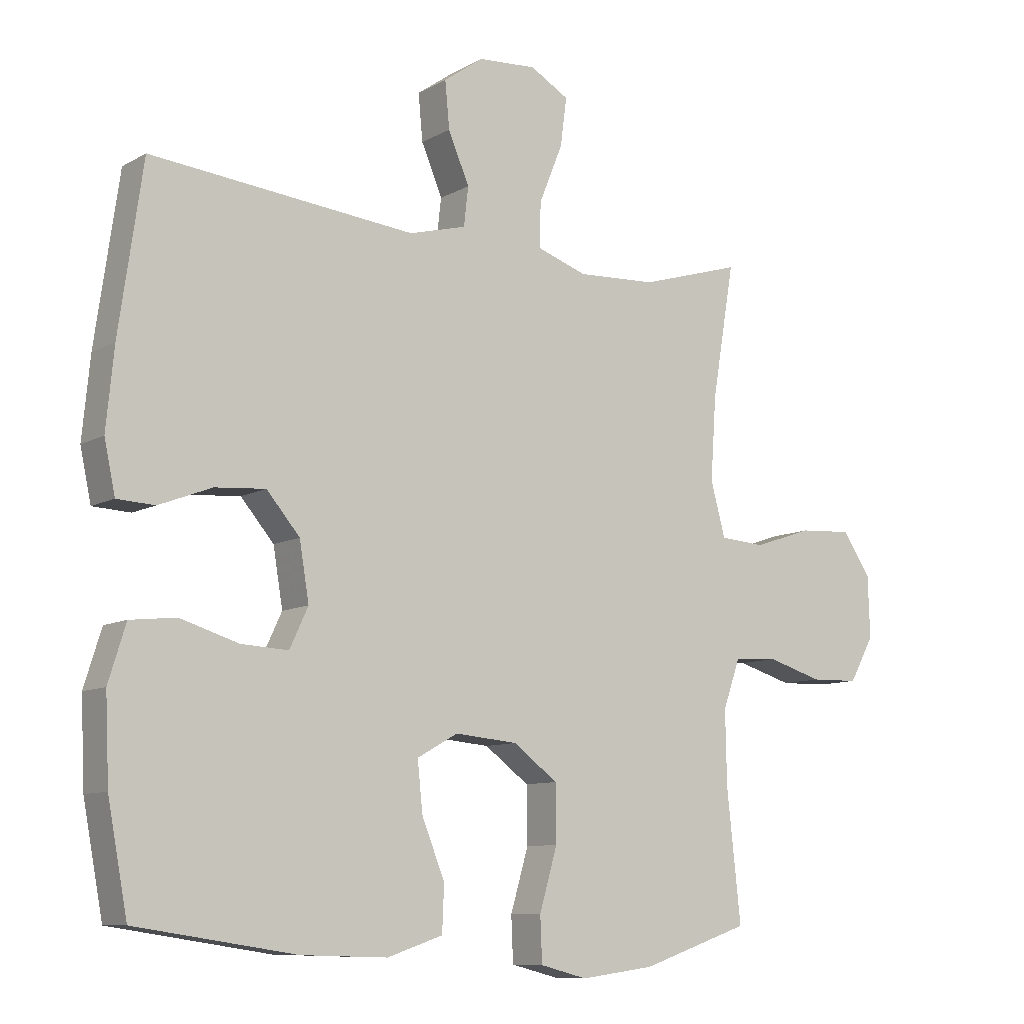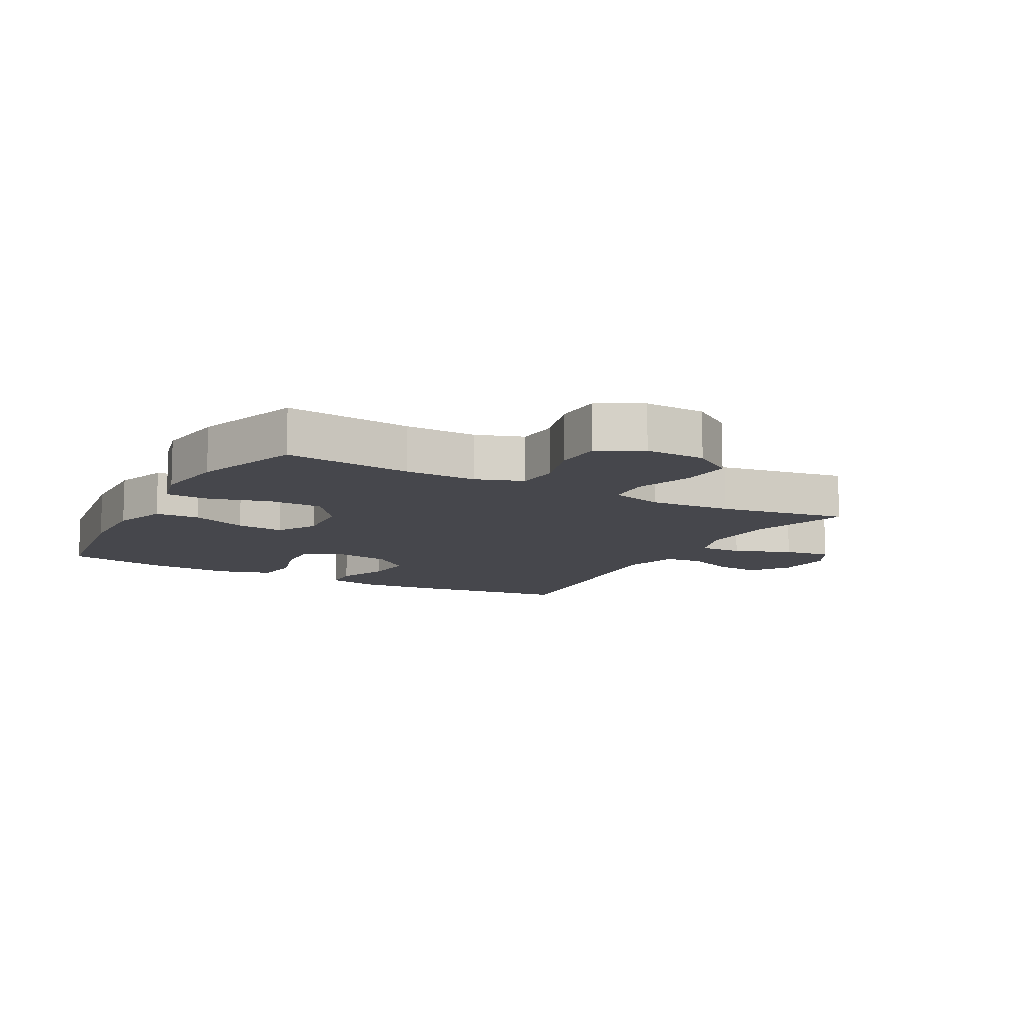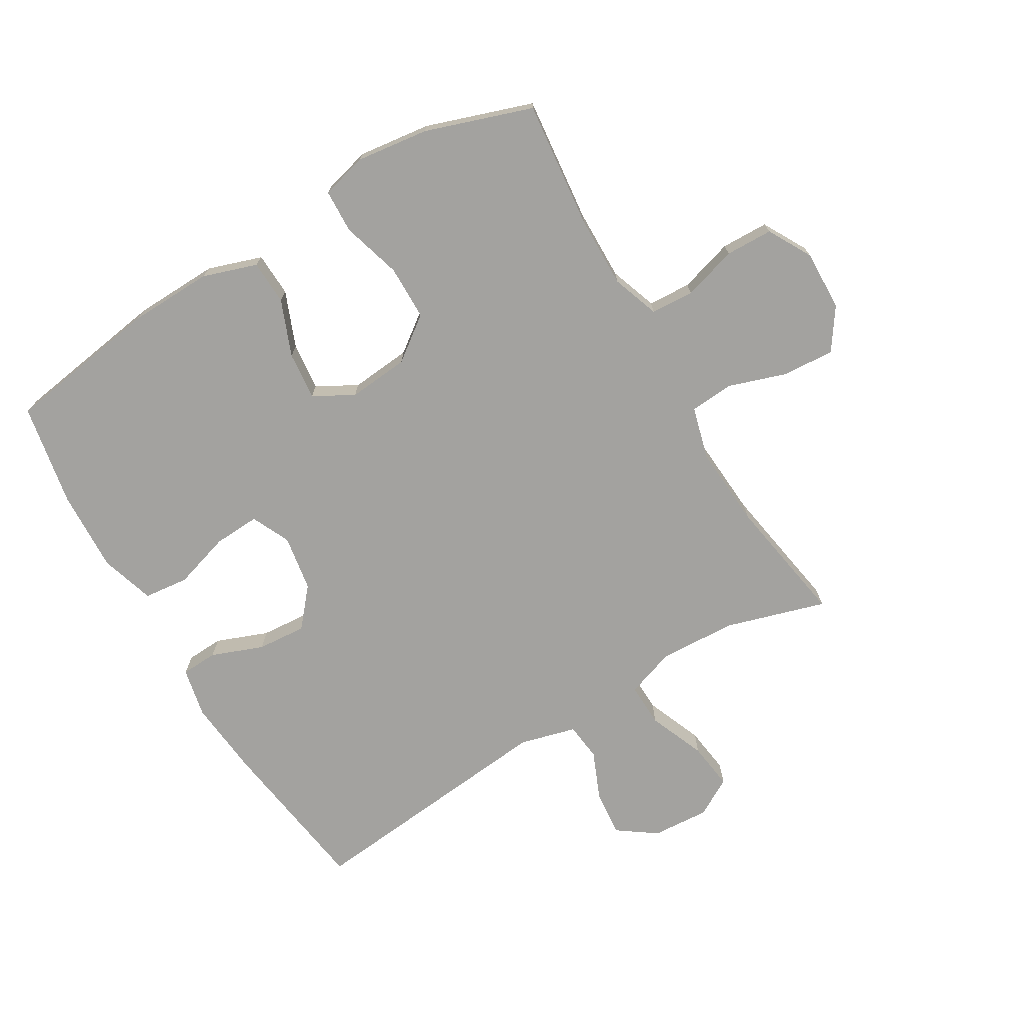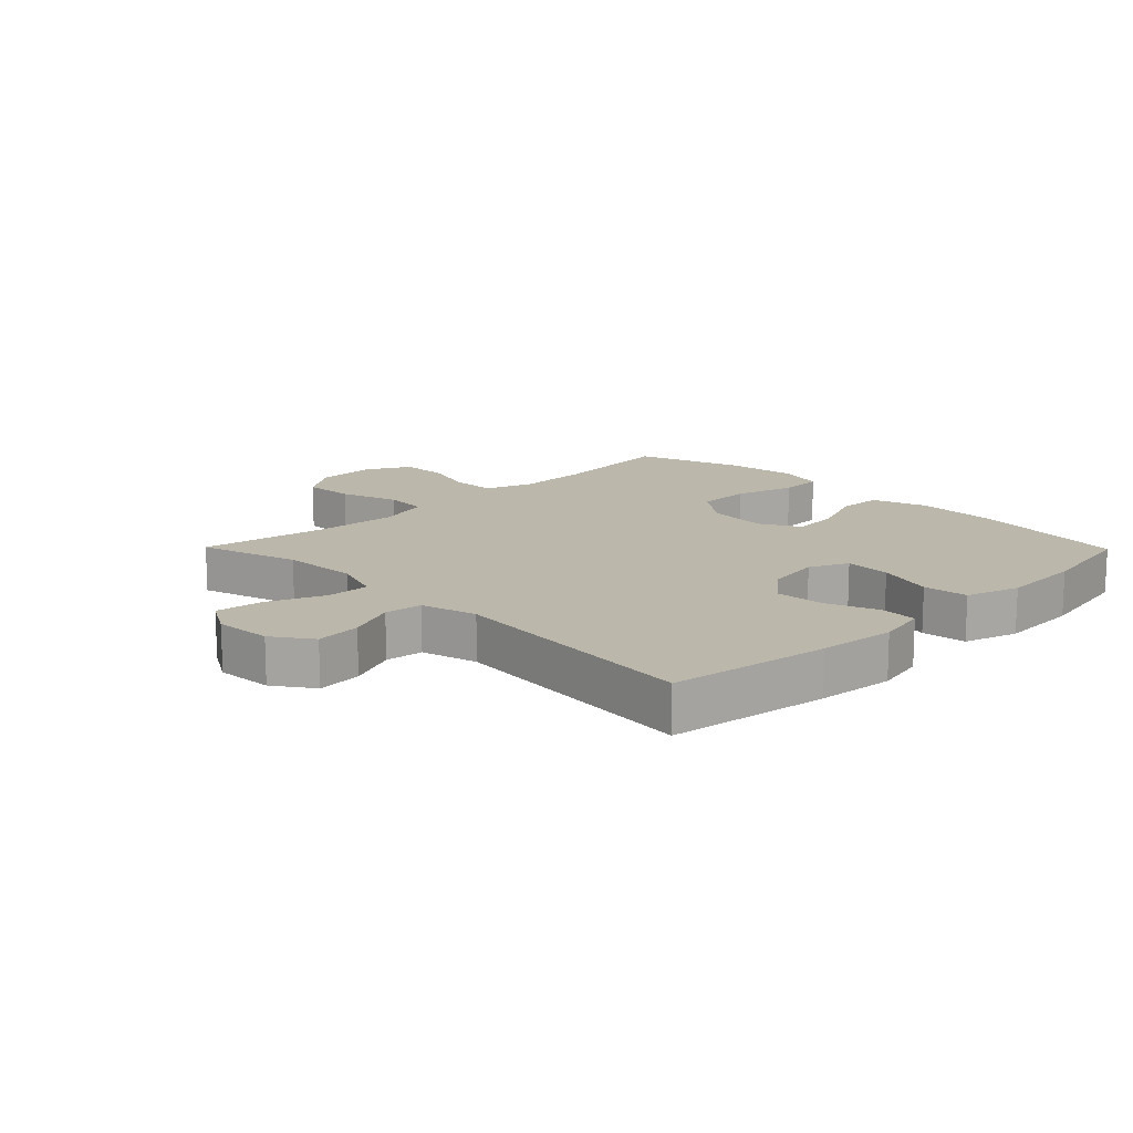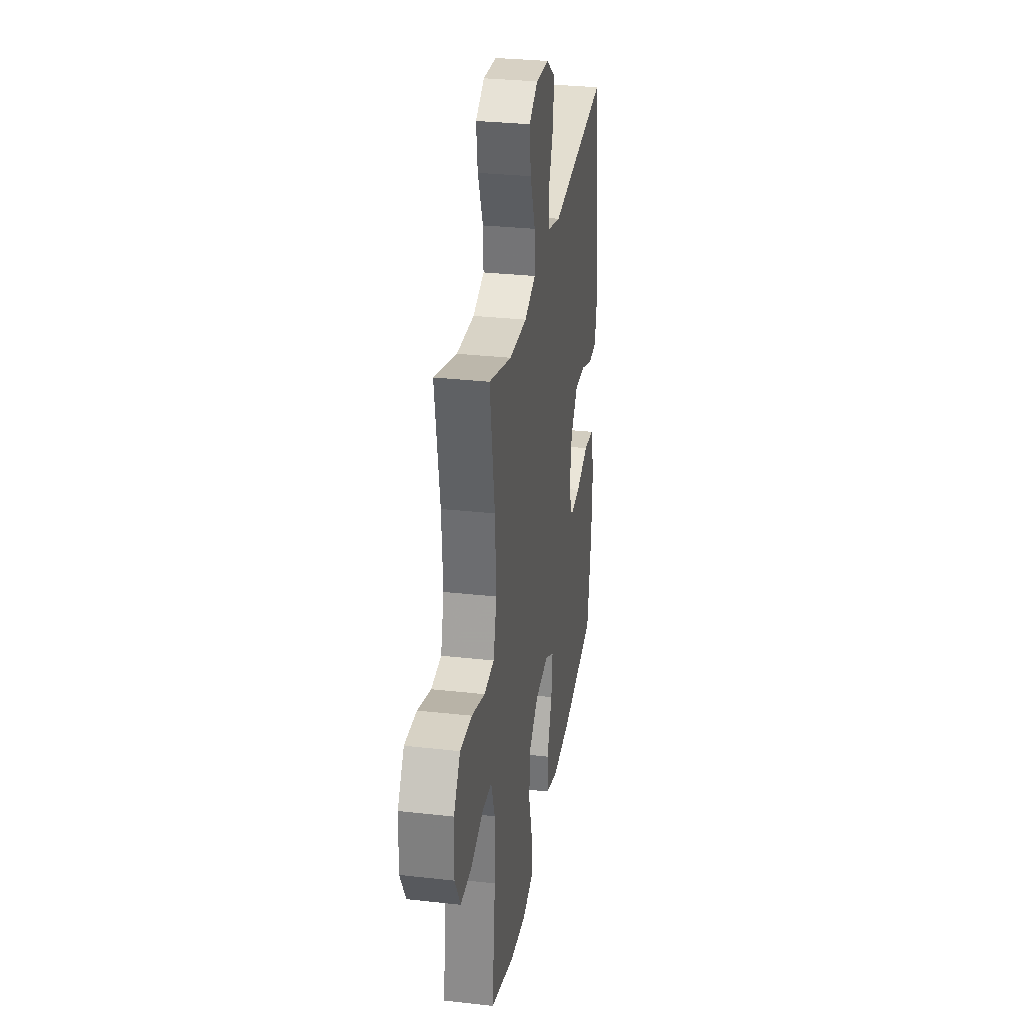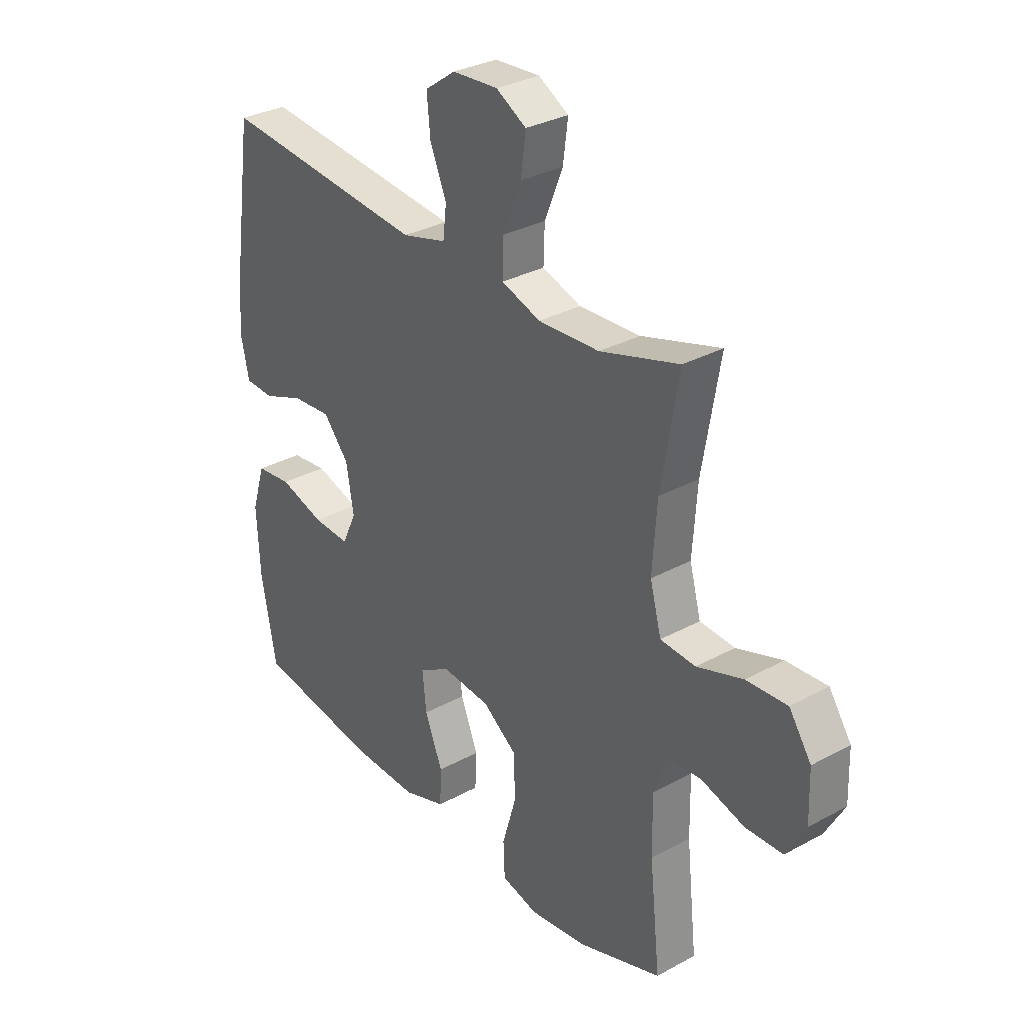
<metadata>
{"format":"obj","ext":"obj","renderer":"f3d","projection":"perspective","resolution":1024,"background":"white","views":[{"elev":-9.4,"azim":144.8,"up":"+Z"},{"elev":-10.9,"azim":-118.8,"up":"+Y"},{"elev":-72.6,"azim":-149.3,"up":"+Y"},{"elev":14.5,"azim":45.5,"up":"+Y"},{"elev":30.6,"azim":-80.8,"up":"+Z"},{"elev":31.4,"azim":-127.9,"up":"+Z"}]}
</metadata>
<code>
v -0.5 0.07 -0.5
v -0.478 0.07 -0.296
v -0.476 0.07 -0.181
v -0.503 0.07 -0.105
v -0.572 0.07 -0.101
v -0.659 0.07 -0.127
v -0.735 0.07 -0.125
v -0.774 0.07 -0.055
v -0.771 0.07 0.042
v -0.726 0.07 0.108
v -0.643 0.07 0.103
v -0.55 0.07 0.072
v -0.479 0.07 0.077
v -0.456 0.07 0.162
v -0.465 0.07 0.293
v -0.5 0.07 0.5
v -0.34 0.07 0.452
v -0.216 0.07 0.446
v -0.137 0.07 0.473
v -0.139 0.07 0.543
v -0.176 0.07 0.634
v -0.186 0.07 0.71
v -0.125 0.07 0.745
v -0.033 0.07 0.739
v 0.029 0.07 0.695
v 0.022 0.07 0.622
v -0.011 0.07 0.544
v -0.004 0.07 0.483
v 0.086 0.07 0.459
v 0.5 0.07 0.5
v 0.537 0.07 0.241
v 0.549 0.07 0.117
v 0.532 0.07 0.037
v 0.473 0.07 0.034
v 0.39 0.07 0.066
v 0.311 0.07 0.072
v 0.259 0.07 0.011
v 0.244 0.07 -0.079
v 0.273 0.07 -0.141
v 0.347 0.07 -0.137
v 0.438 0.07 -0.109
v 0.51 0.07 -0.117
v 0.537 0.07 -0.204
v 0.531 0.07 -0.335
v 0.5 0.07 -0.5
v 0.25 0.07 -0.538
v 0.115 0.07 -0.542
v 0.028 0.07 -0.513
v 0.025 0.07 -0.442
v 0.061 0.07 -0.352
v 0.069 0.07 -0.275
v 0.005 0.07 -0.239
v -0.093 0.07 -0.248
v -0.163 0.07 -0.3
v -0.164 0.07 -0.388
v -0.136 0.07 -0.484
v -0.139 0.07 -0.554
v -0.213 0.07 -0.573
v -0.329 0.07 -0.558
v -0.5 0 -0.5
v -0.478 0 -0.296
v -0.476 0 -0.181
v -0.503 0 -0.105
v -0.572 0 -0.101
v -0.659 0 -0.127
v -0.735 0 -0.125
v -0.774 0 -0.055
v -0.771 0 0.042
v -0.726 0 0.108
v -0.643 0 0.103
v -0.55 0 0.072
v -0.479 0 0.077
v -0.456 0 0.162
v -0.465 0 0.293
v -0.5 0 0.5
v -0.34 0 0.452
v -0.216 0 0.446
v -0.137 0 0.473
v -0.139 0 0.543
v -0.176 0 0.634
v -0.186 0 0.71
v -0.125 0 0.745
v -0.033 0 0.739
v 0.029 0 0.695
v 0.022 0 0.622
v -0.011 0 0.544
v -0.004 0 0.483
v 0.086 0 0.459
v 0.5 0 0.5
v 0.537 0 0.241
v 0.549 0 0.117
v 0.532 0 0.037
v 0.473 0 0.034
v 0.39 0 0.066
v 0.311 0 0.072
v 0.259 0 0.011
v 0.244 0 -0.079
v 0.273 0 -0.141
v 0.347 0 -0.137
v 0.438 0 -0.109
v 0.51 0 -0.117
v 0.537 0 -0.204
v 0.531 0 -0.335
v 0.5 0 -0.5
v 0.25 0 -0.538
v 0.115 0 -0.542
v 0.028 0 -0.513
v 0.025 0 -0.442
v 0.061 0 -0.352
v 0.069 0 -0.275
v 0.005 0 -0.239
v -0.093 0 -0.248
v -0.163 0 -0.3
v -0.164 0 -0.388
v -0.136 0 -0.484
v -0.139 0 -0.554
v -0.213 0 -0.573
v -0.329 0 -0.558
f 58 59 1 2
f 55 56 57 58
f 54 55 58 2
f 53 54 2 3
f 52 53 3 4
f 47 48 49 50
f 47 50 51
f 46 47 51
f 45 46 51
f 44 45 51 52
f 40 41 42 43
f 39 40 43 44
f 32 33 34 35
f 32 35 36
f 29 30 31 32
f 28 29 32 36
f 24 25 26 27
f 22 23 24 27
f 20 21 22 27
f 19 20 27 28
f 18 19 28 36
f 15 16 17
f 14 15 17 18
f 13 14 18 36
f 9 10 11 12
f 5 6 7 8
f 4 5 8 9
f 39 44 52 4
f 12 13 36 37
f 12 37 38
f 12 38 39
f 4 9 12 39
f 61 60 118 117
f 117 116 115 114
f 61 117 114 113
f 62 61 113 112
f 63 62 112 111
f 109 108 107 106
f 110 109 106
f 110 106 105
f 110 105 104
f 111 110 104 103
f 102 101 100 99
f 103 102 99 98
f 94 93 92 91
f 95 94 91
f 91 90 89 88
f 95 91 88 87
f 86 85 84 83
f 86 83 82 81
f 86 81 80 79
f 87 86 79 78
f 95 87 78 77
f 76 75 74
f 77 76 74 73
f 95 77 73 72
f 71 70 69 68
f 67 66 65 64
f 68 67 64 63
f 63 111 103 98
f 96 95 72 71
f 97 96 71
f 98 97 71
f 98 71 68 63
f 1 60 61 2
f 2 61 62 3
f 3 62 63 4
f 4 63 64 5
f 5 64 65 6
f 6 65 66 7
f 7 66 67 8
f 8 67 68 9
f 9 68 69 10
f 10 69 70 11
f 11 70 71 12
f 12 71 72 13
f 13 72 73 14
f 14 73 74 15
f 15 74 75 16
f 16 75 76 17
f 17 76 77 18
f 18 77 78 19
f 19 78 79 20
f 20 79 80 21
f 21 80 81 22
f 22 81 82 23
f 23 82 83 24
f 24 83 84 25
f 25 84 85 26
f 26 85 86 27
f 27 86 87 28
f 28 87 88 29
f 29 88 89 30
f 30 89 90 31
f 31 90 91 32
f 32 91 92 33
f 33 92 93 34
f 34 93 94 35
f 35 94 95 36
f 36 95 96 37
f 37 96 97 38
f 38 97 98 39
f 39 98 99 40
f 40 99 100 41
f 41 100 101 42
f 42 101 102 43
f 43 102 103 44
f 44 103 104 45
f 45 104 105 46
f 46 105 106 47
f 47 106 107 48
f 48 107 108 49
f 49 108 109 50
f 50 109 110 51
f 51 110 111 52
f 52 111 112 53
f 53 112 113 54
f 54 113 114 55
f 55 114 115 56
f 56 115 116 57
f 57 116 117 58
f 58 117 118 59
f 59 118 60 1

</code>
